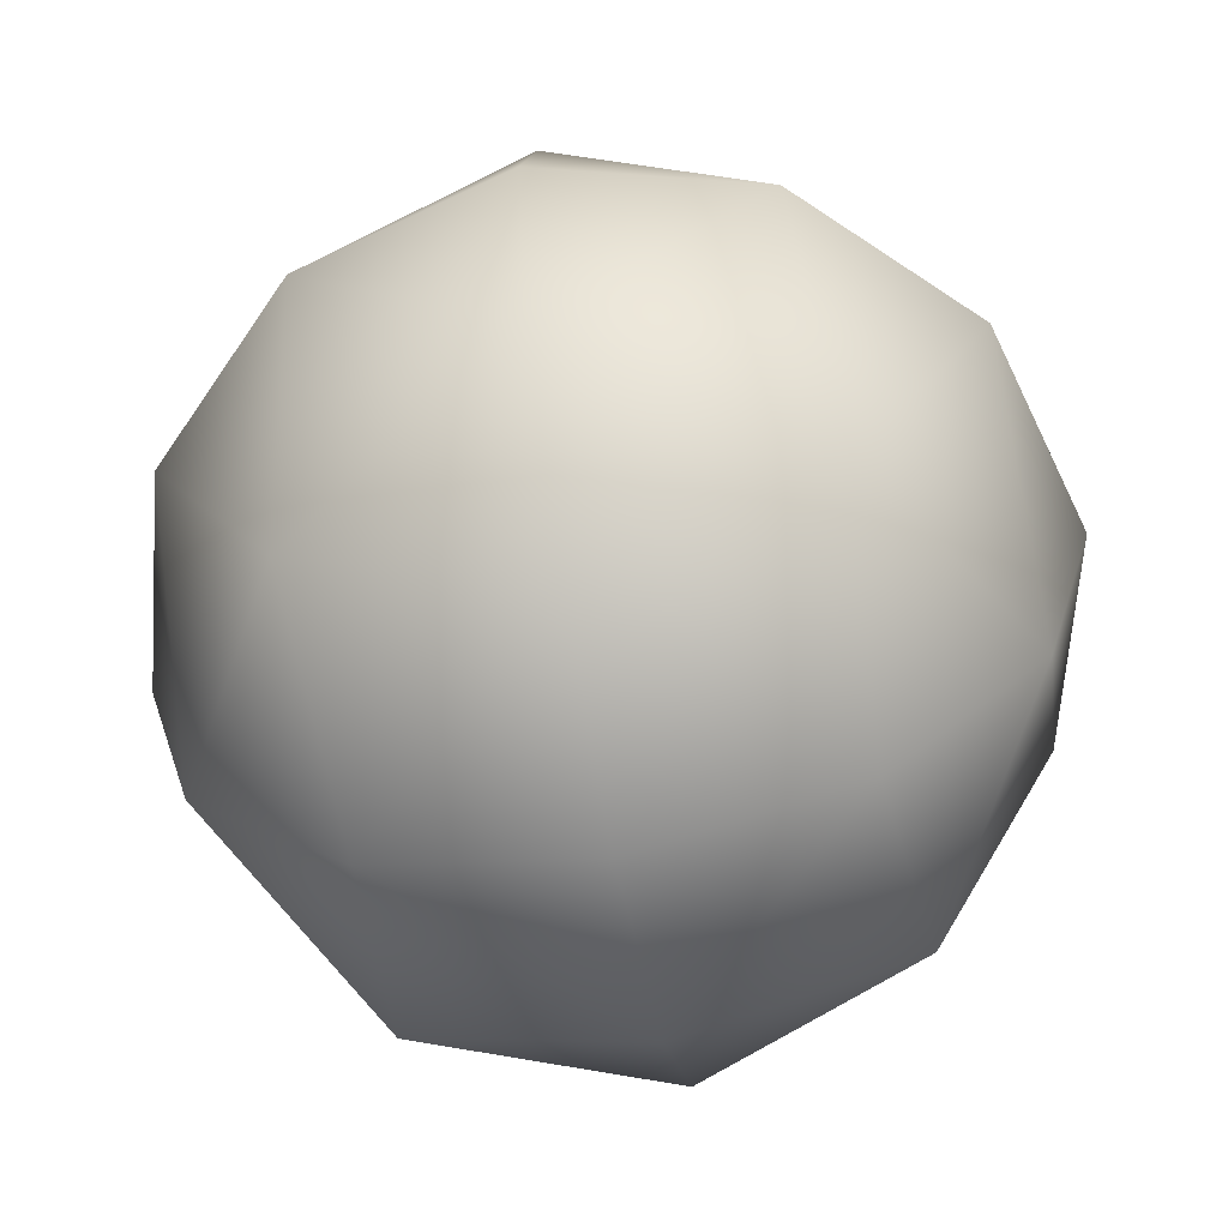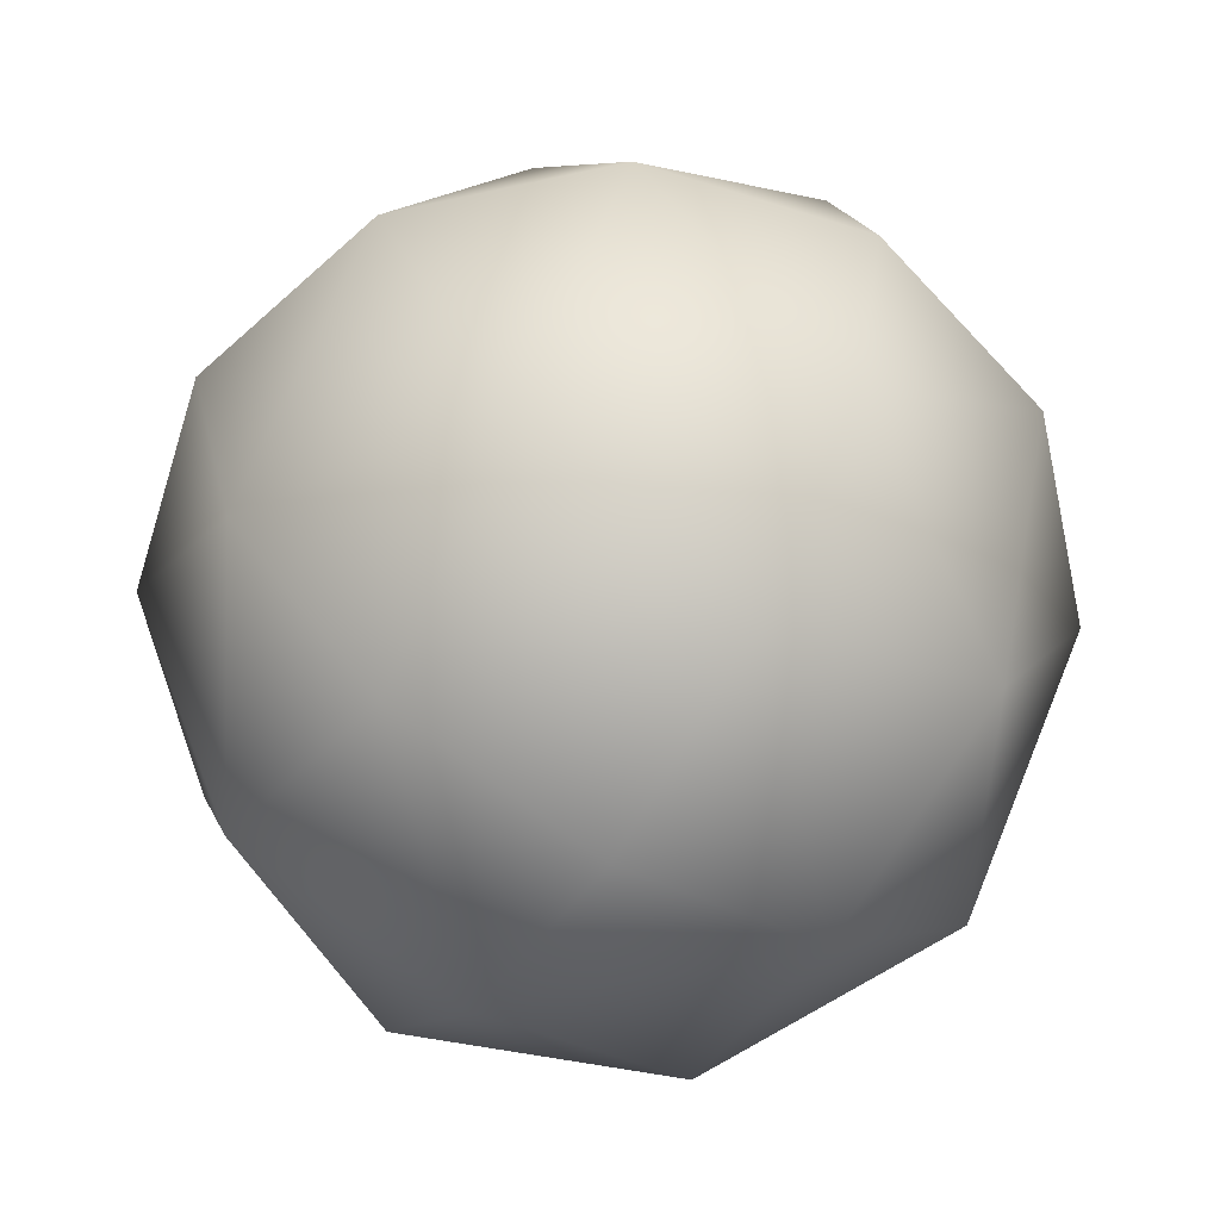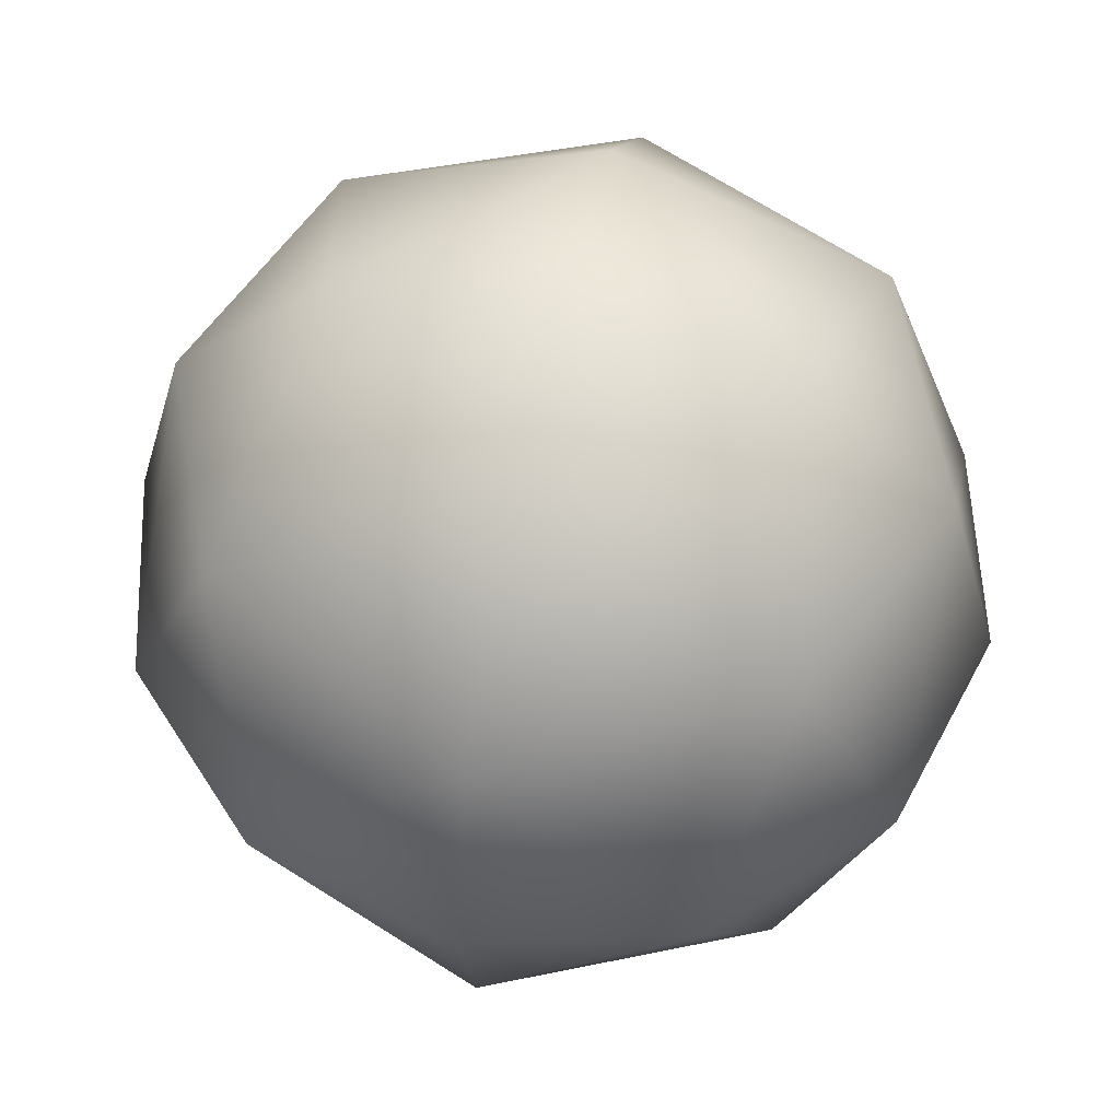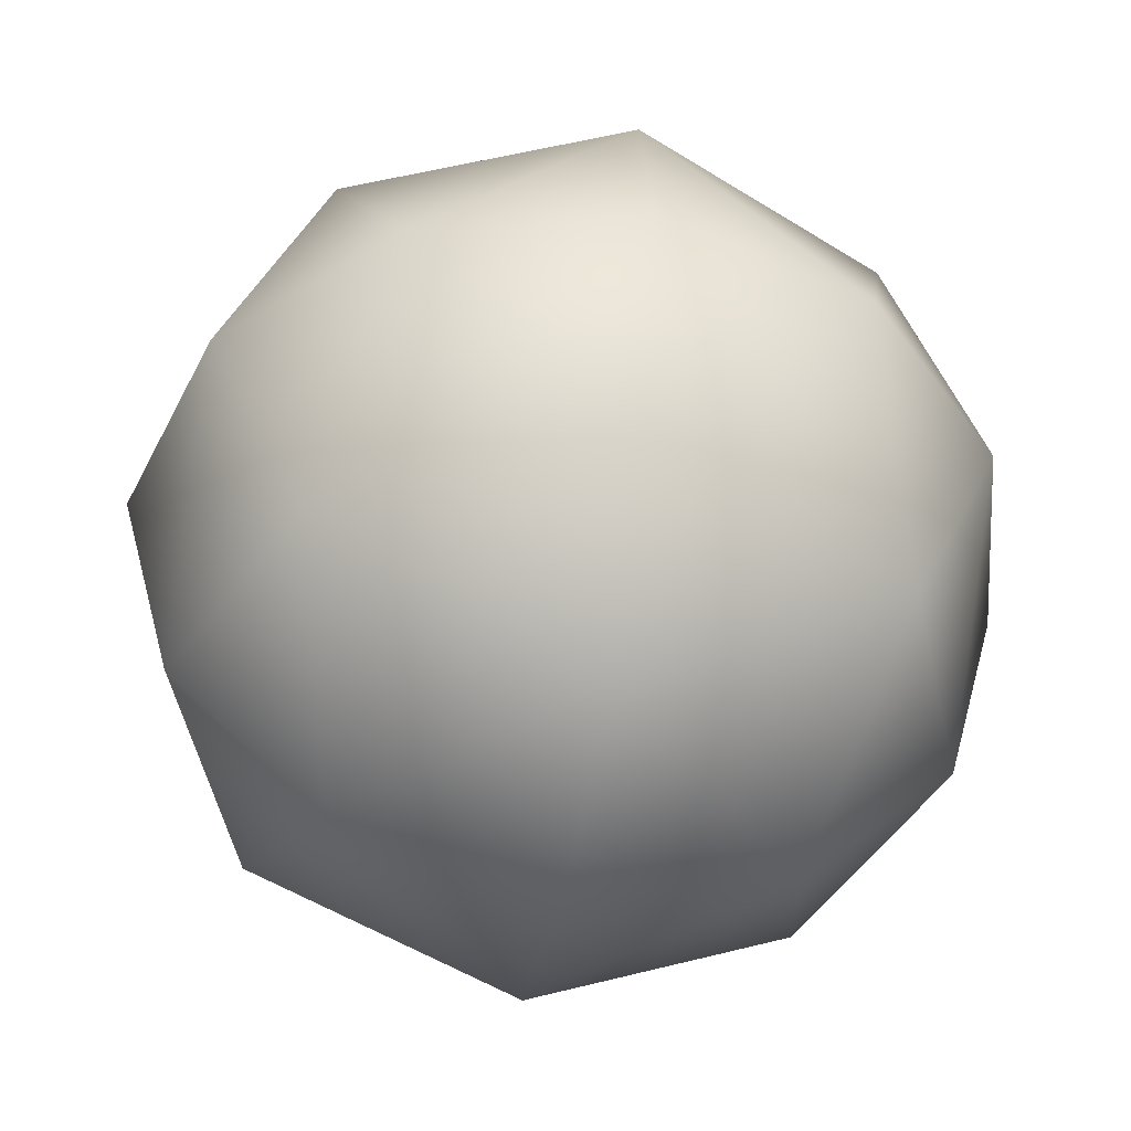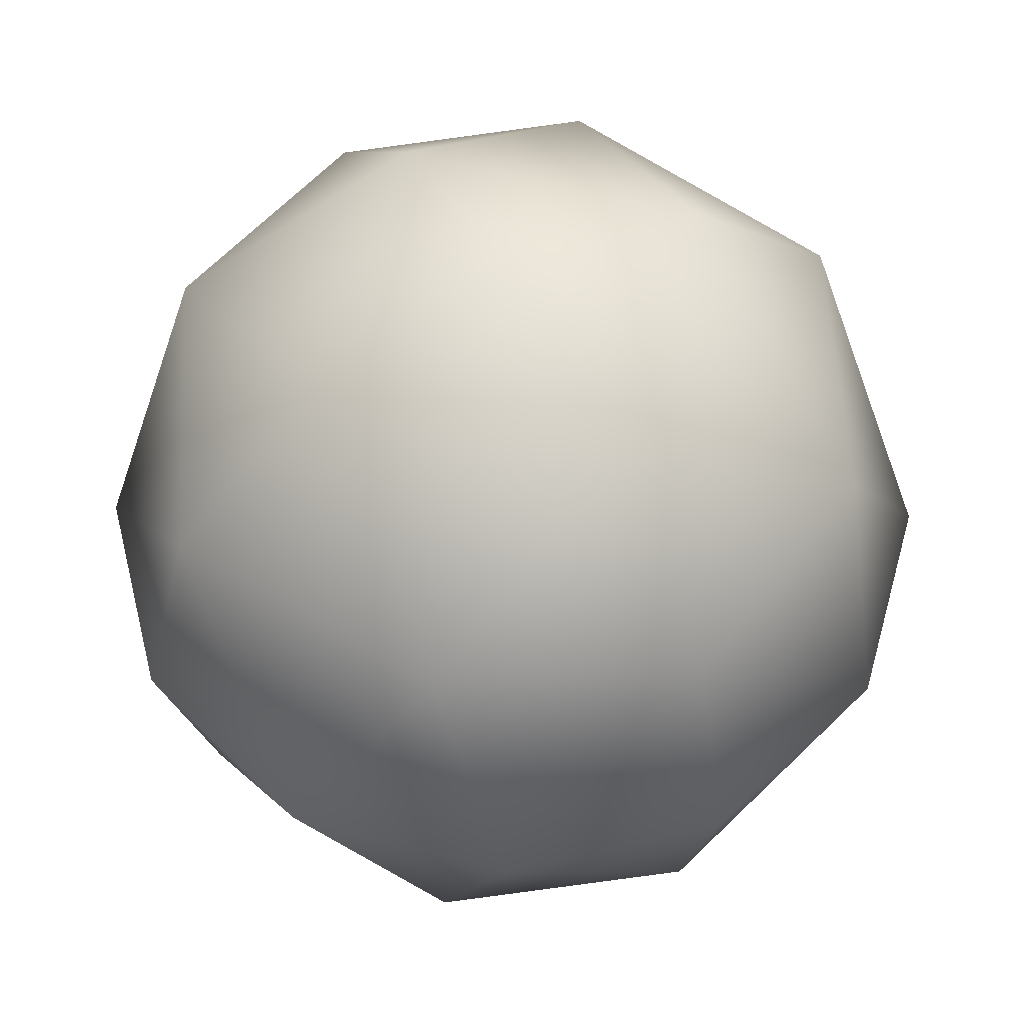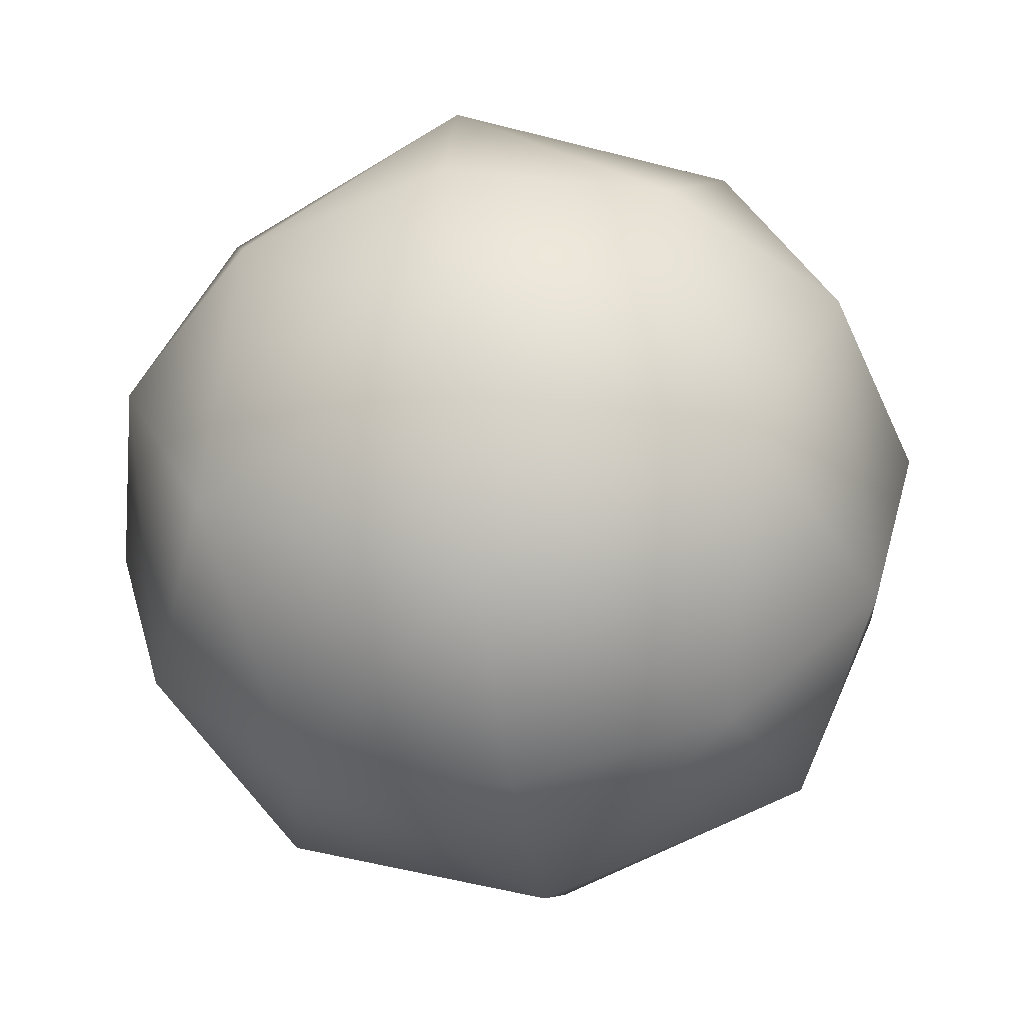
<metadata>
{"format":"obj","ext":"obj","renderer":"f3d","projection":"perspective","resolution":1024,"background":"white","views":[{"elev":-63.5,"azim":-169.2,"up":"+Y"},{"elev":-62.1,"azim":-122.5,"up":"+Y"},{"elev":57.0,"azim":102.8,"up":"+Z"},{"elev":-47.3,"azim":79.2,"up":"+Z"},{"elev":56.5,"azim":150.8,"up":"+Z"},{"elev":-52.6,"azim":-81.0,"up":"+Z"}]}
</metadata>
<code>
g
v  0 0.3315 0
v  0.1687 0.1628 0
v  0 0.1628 -0.1687
v  -0.1687 0.1628 0
v  0 0.1628 0.1687
v  0 -0.00585 0
v  0.08434 0.3089 0
v  0.1461 0.2472 0
v  0 0.3089 -0.08434
v  0 0.2472 -0.1461
v  -0.08434 0.3089 0
v  -0.1461 0.2472 0
v  0 0.3089 0.08434
v  0 0.2472 0.1461
v  0.08434 0.01675 0
v  0.1461 0.07849 0
v  0 0.01675 -0.08434
v  0 0.07849 -0.1461
v  -0.08434 0.01675 0
v  -0.1461 0.07849 0
v  0 0.01675 0.08434
v  0 0.07849 0.1461
v  0.1461 0.1628 -0.08434
v  0.08434 0.1628 -0.1461
v  -0.08434 0.1628 -0.1461
v  -0.1461 0.1628 -0.08434
v  -0.1461 0.1628 0.08434
v  -0.08434 0.1628 0.1461
v  0.08434 0.1628 0.1461
v  0.1461 0.1628 0.08434
v  0.09239 0.2695 -0.09239
v  -0.09239 0.2695 -0.09239
v  -0.09239 0.2695 0.09239
v  0.09239 0.2695 0.09239
v  0.09239 0.05615 -0.09239
v  -0.09239 0.05615 -0.09239
v  -0.09239 0.05615 0.09239
v  0.09239 0.05615 0.09239
g ball-04
f -38 -32 -30
f -32 -31 -8
f -32 -8 -30
f -30 -8 -29
f -31 -37 -16
f -31 -16 -8
f -8 -16 -15
f -8 -15 -29
f -29 -15 -36
f -38 -30 -28
f -30 -29 -7
f -30 -7 -28
f -28 -7 -27
f -29 -36 -14
f -29 -14 -7
f -7 -14 -13
f -7 -13 -27
f -27 -13 -35
f -38 -28 -26
f -28 -27 -6
f -28 -6 -26
f -26 -6 -25
f -27 -35 -12
f -27 -12 -6
f -6 -12 -11
f -6 -11 -25
f -25 -11 -34
f -38 -26 -32
f -26 -25 -5
f -26 -5 -32
f -32 -5 -31
f -25 -34 -10
f -25 -10 -5
f -5 -10 -9
f -5 -9 -31
f -31 -9 -37
f -33 -22 -24
f -22 -21 -4
f -22 -4 -24
f -24 -4 -23
f -21 -36 -15
f -21 -15 -4
f -4 -15 -16
f -4 -16 -23
f -23 -16 -37
f -33 -20 -22
f -20 -19 -3
f -20 -3 -22
f -22 -3 -21
f -19 -35 -13
f -19 -13 -3
f -3 -13 -14
f -3 -14 -21
f -21 -14 -36
f -33 -18 -20
f -18 -17 -2
f -18 -2 -20
f -20 -2 -19
f -17 -34 -11
f -17 -11 -2
f -2 -11 -12
f -2 -12 -19
f -19 -12 -35
f -33 -24 -18
f -24 -23 -1
f -24 -1 -18
f -18 -1 -17
f -23 -37 -9
f -23 -9 -1
f -1 -9 -10
f -1 -10 -17
f -17 -10 -34
g

</code>
